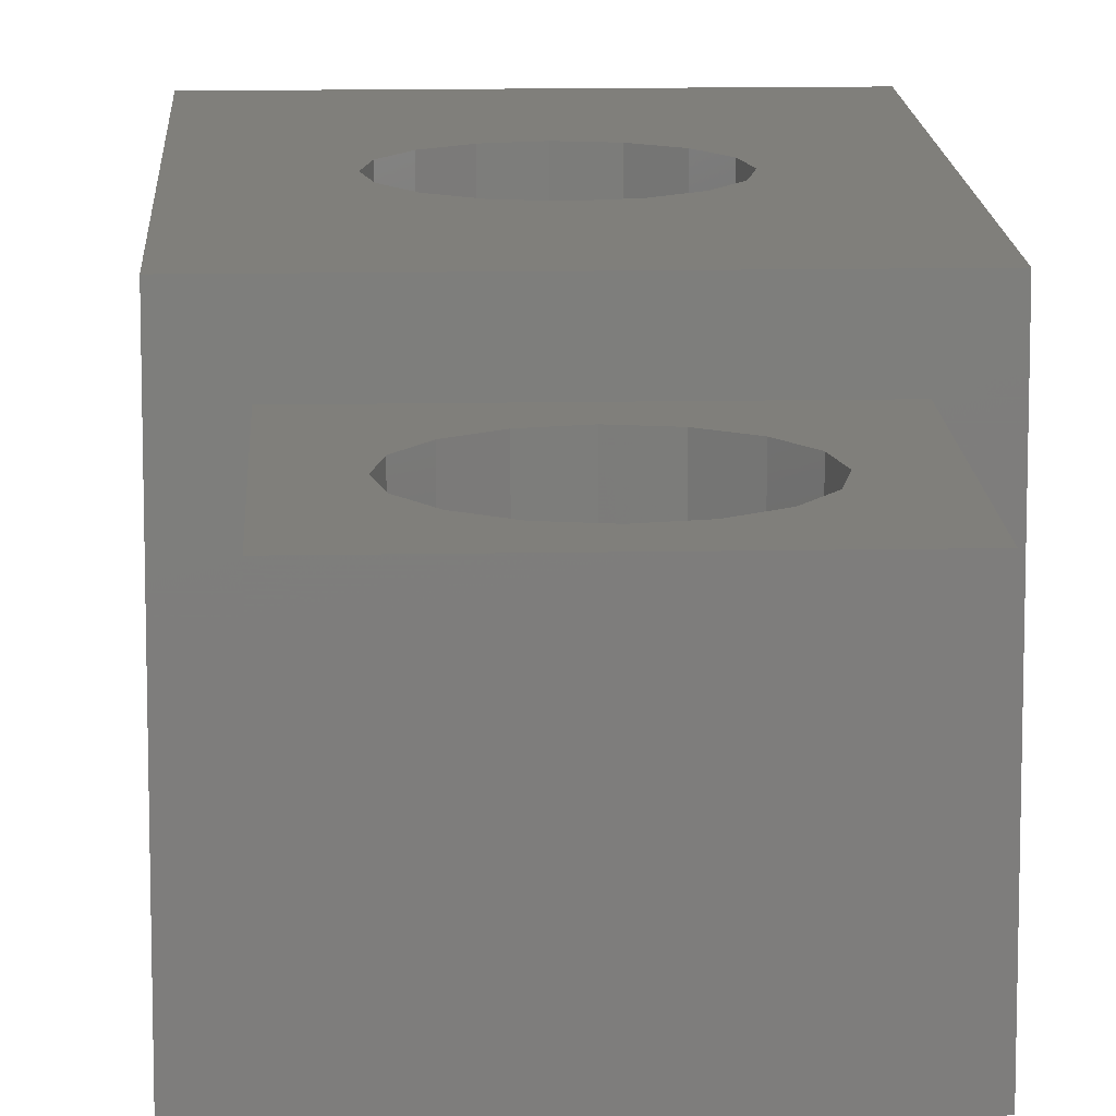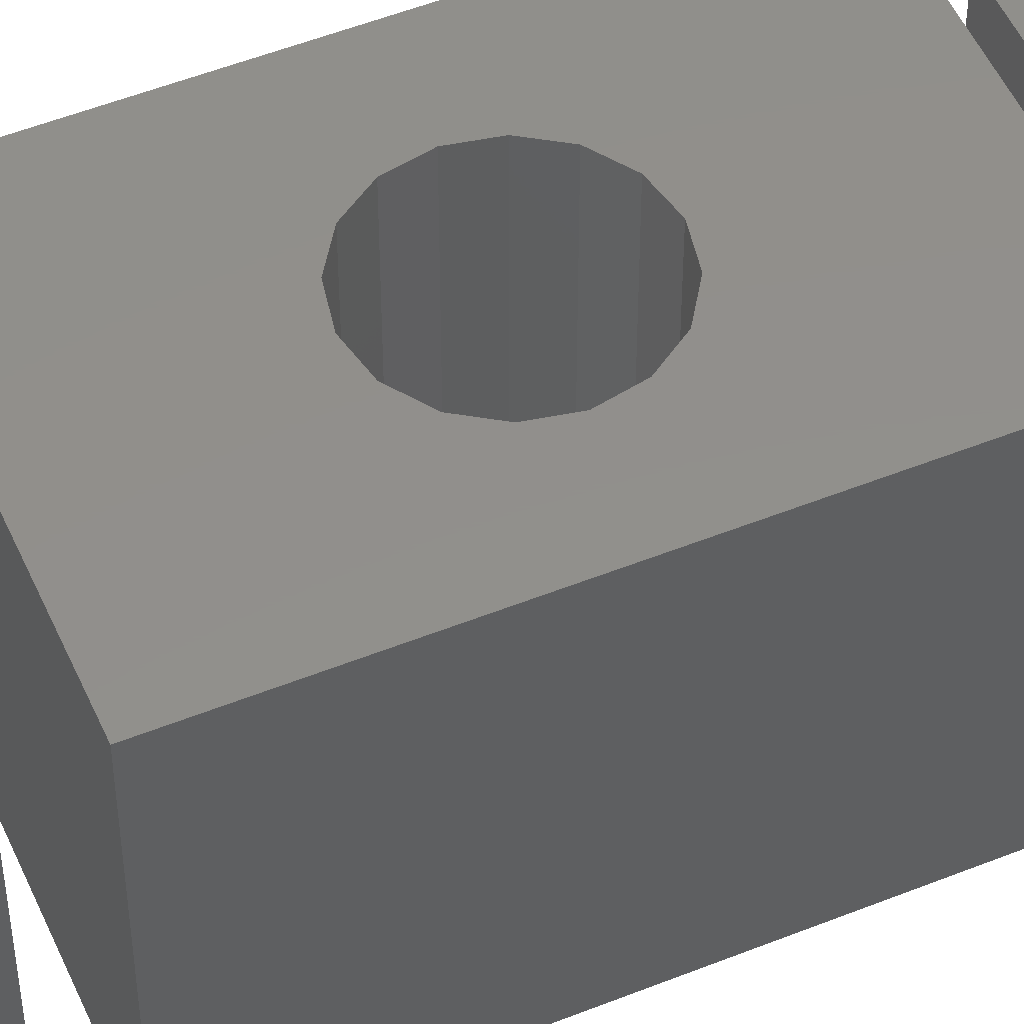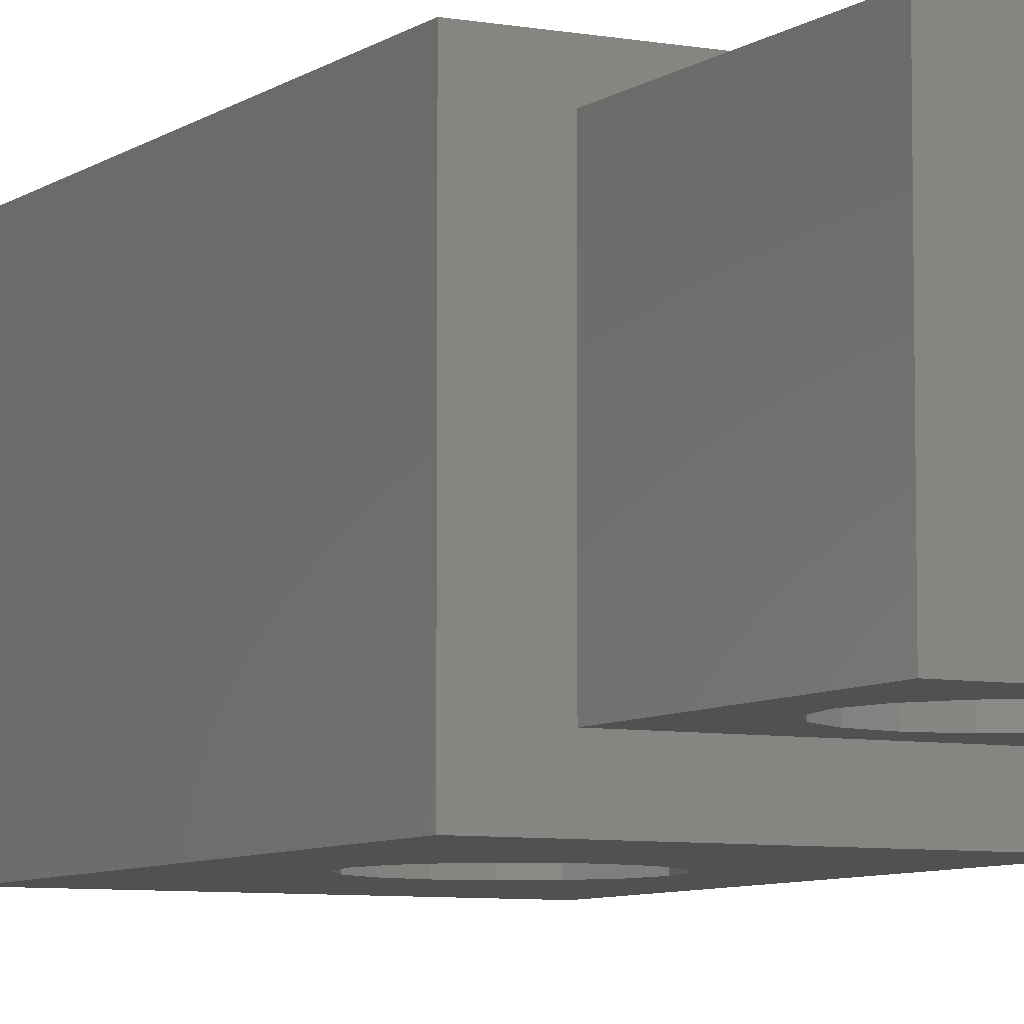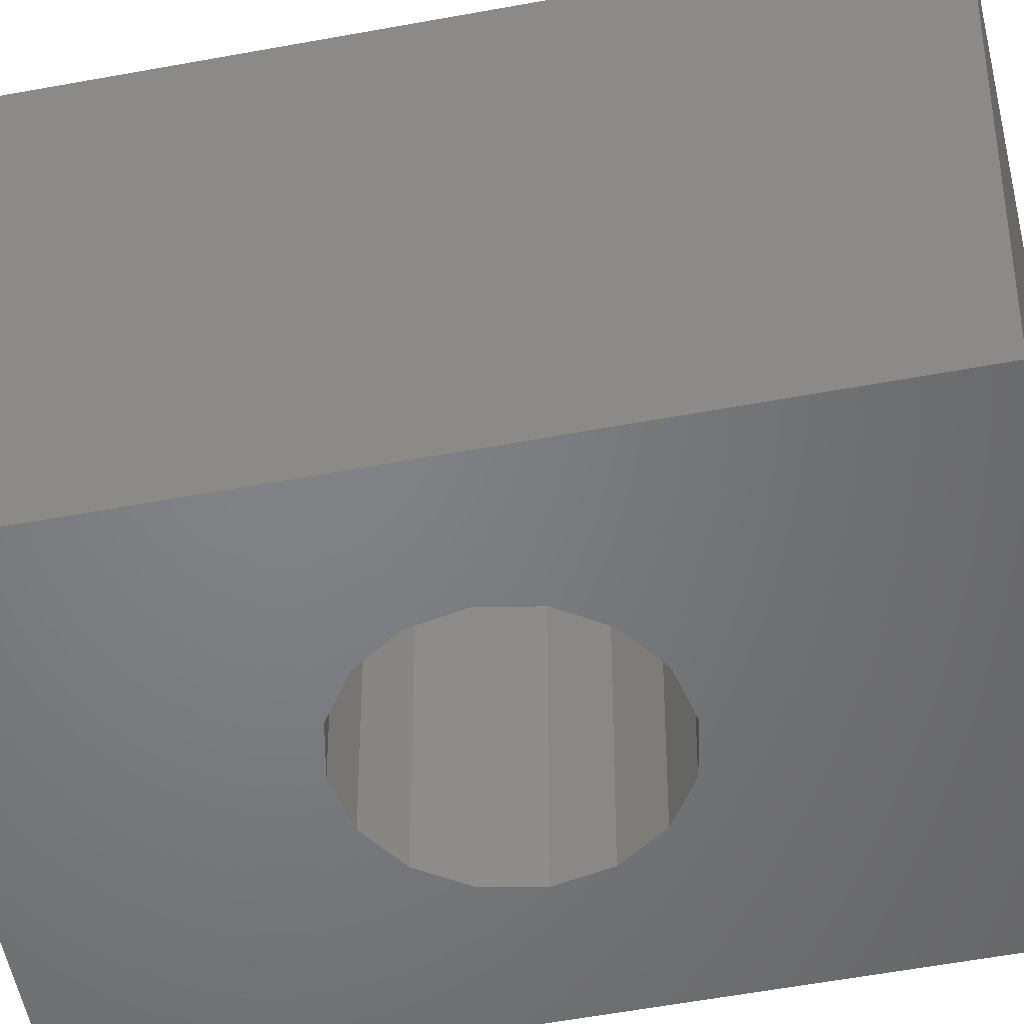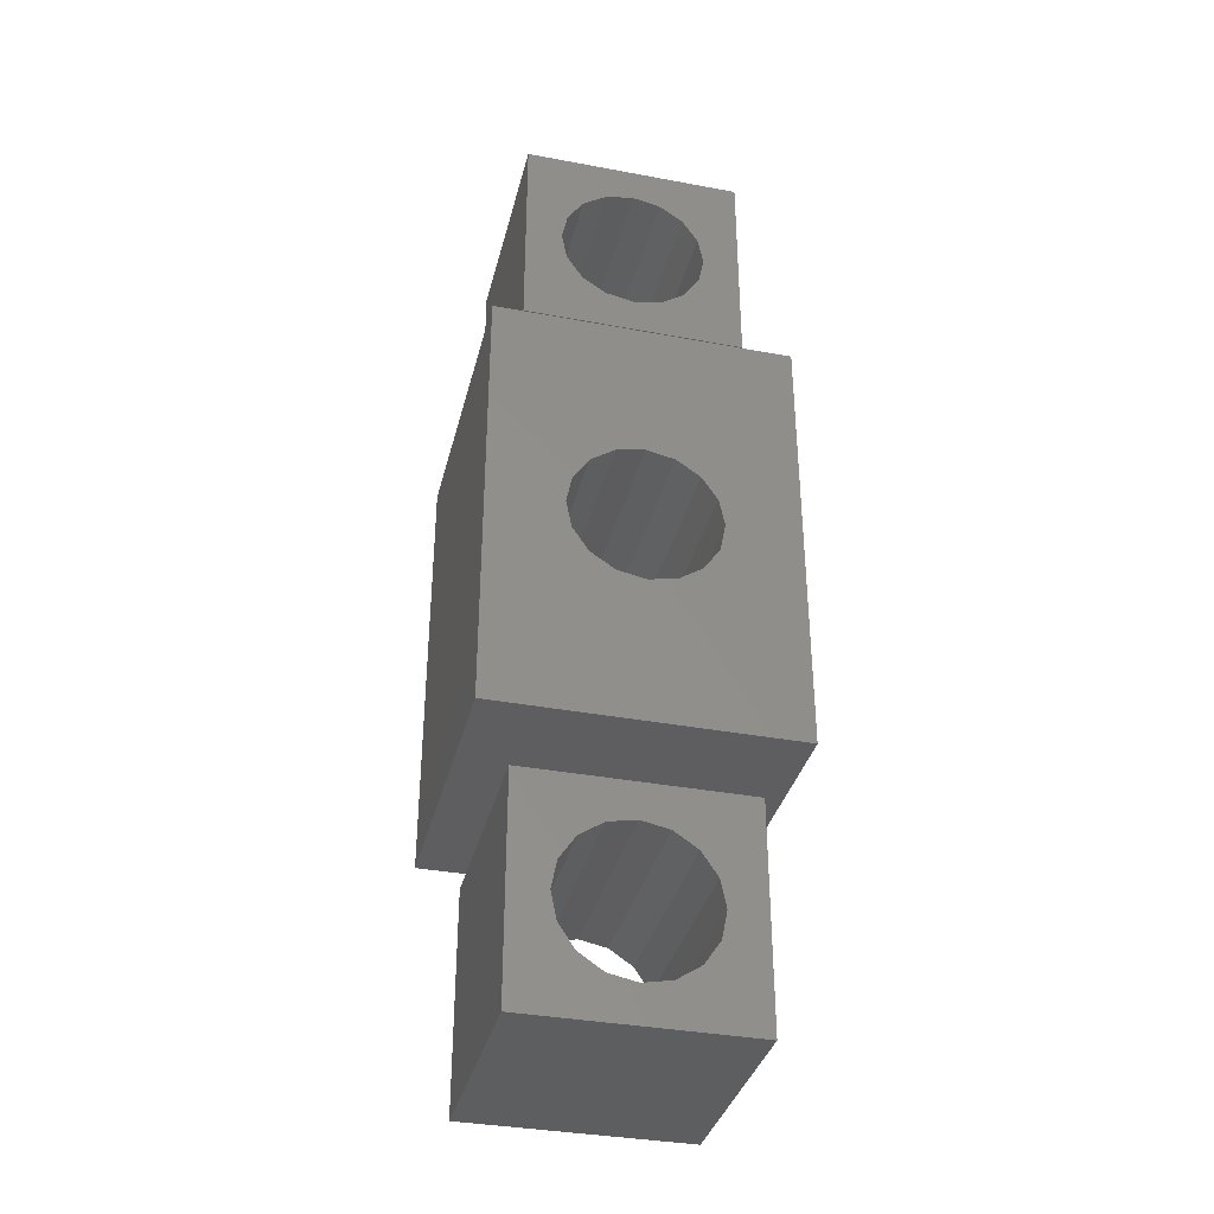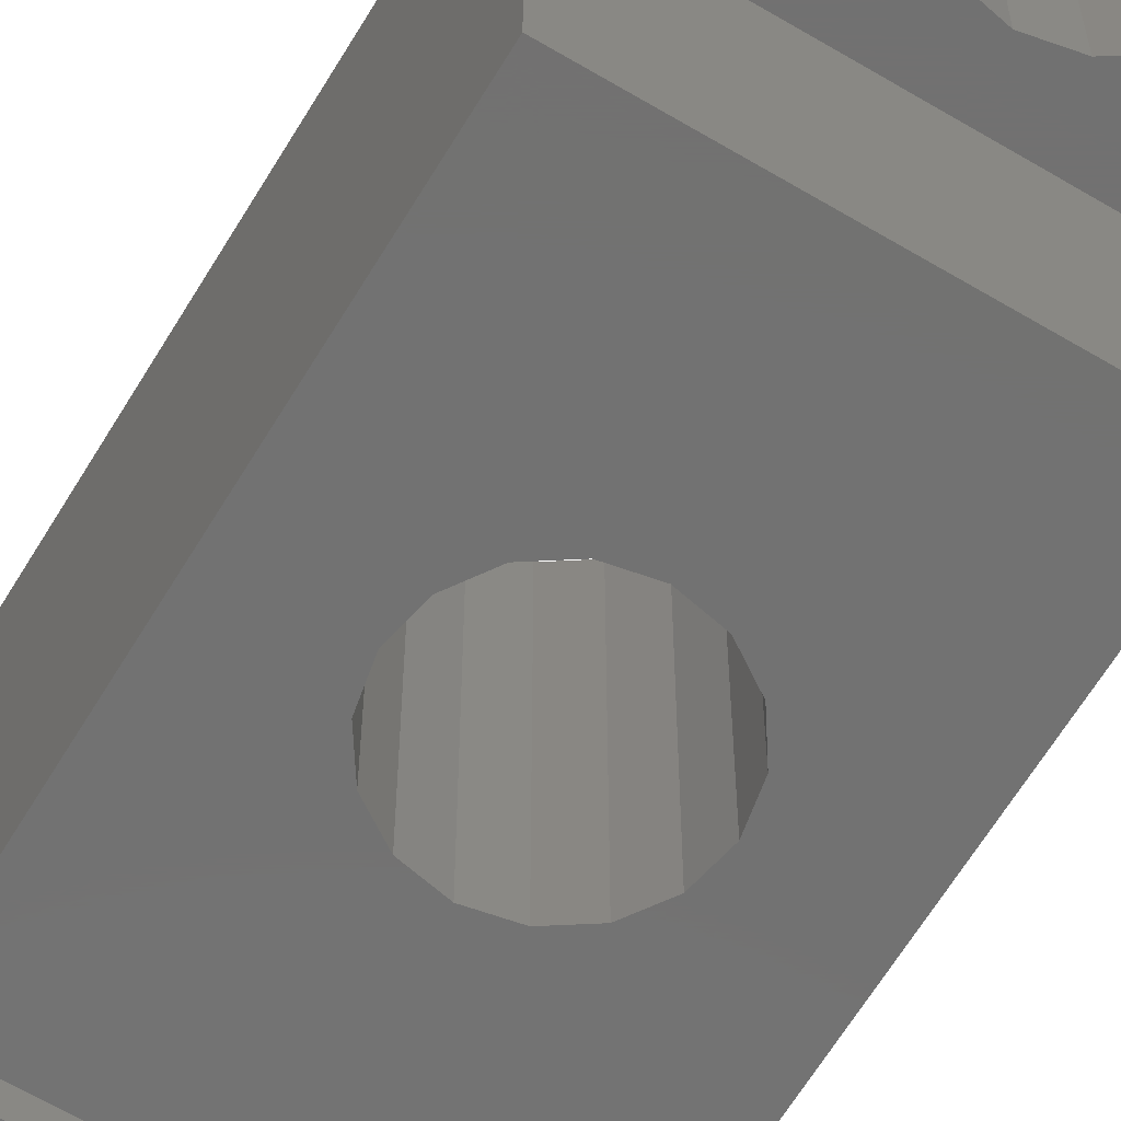
<metadata>
{"format":"stl","ext":"stl","renderer":"f3d","projection":"perspective","resolution":1024,"background":"white","views":[{"elev":12.8,"azim":-2.5,"up":"+Y"},{"elev":51.6,"azim":66.5,"up":"+Y"},{"elev":-7.0,"azim":152.1,"up":"+Y"},{"elev":-51.3,"azim":101.7,"up":"+Y"},{"elev":-35.9,"azim":-13.8,"up":"+Z"},{"elev":-63.9,"azim":-31.0,"up":"+Y"}]}
</metadata>
<code>
# stl→obj: 120 verts, 240 faces
v 7.5 -7.5 32.5
v 7.5 7.5 17.5
v 7.5 7.5 32.5
v 7.5 -7.5 17.5
v -7.5 7.5 32.5
v -7.5 -7.5 32.5
v -7.5 -7.5 17.5
v -7.5 7.5 17.5
v 0 7.5 30
v 1.913 7.5 29.62
v 3.536 7.5 28.54
v 4.619 7.5 26.91
v 5 7.5 25
v 1.913 7.5 20.38
v 0 7.5 20
v 3.536 7.5 21.46
v 4.619 7.5 23.09
v -1.913 7.5 29.62
v -3.536 7.5 28.54
v -4.619 7.5 26.91
v -5 7.5 25
v -4.619 7.5 23.09
v -3.536 7.5 21.46
v -1.913 7.5 20.38
v 0 -7.5 30
v -1.913 -7.5 29.62
v -3.536 -7.5 28.54
v -4.619 -7.5 26.91
v -5 -7.5 25
v -1.913 -7.5 20.38
v 0 -7.5 20
v -3.536 -7.5 21.46
v -4.619 -7.5 23.09
v 1.913 -7.5 29.62
v 3.536 -7.5 28.54
v 4.619 -7.5 26.91
v 5 -7.5 25
v 4.619 -7.5 23.09
v 3.536 -7.5 21.46
v 1.913 -7.5 20.38
v 10 -10 15
v 10 10 -15
v 10 10 15
v 10 -10 -15
v -10 10 15
v -10 -10 15
v -10 -10 -15
v -10 10 -15
v 0 10 5
v 1.913 10 4.619
v 3.536 10 3.536
v 4.619 10 1.913
v 5 10 0
v 1.913 10 -4.619
v 0 10 -5
v 3.536 10 -3.536
v 4.619 10 -1.913
v -1.913 10 4.619
v -3.536 10 3.536
v -4.619 10 1.913
v -5 10 0
v -4.619 10 -1.913
v -1.913 10 -4.619
v -3.536 10 -3.536
v 0 -10 5
v -1.913 -10 4.619
v -3.536 -10 3.536
v -4.619 -10 1.913
v -5 -10 0
v -1.913 -10 -4.619
v 0 -10 -5
v -3.536 -10 -3.536
v -4.619 -10 -1.913
v 1.913 -10 4.619
v 3.536 -10 3.536
v 4.619 -10 1.913
v 5 -10 0
v 4.619 -10 -1.913
v 1.913 -10 -4.619
v 3.536 -10 -3.536
v 7.5 -7.5 -17.5
v 7.5 7.5 -32.5
v 7.5 7.5 -17.5
v 7.5 -7.5 -32.5
v -7.5 7.5 -17.5
v -7.5 -7.5 -17.5
v -7.5 -7.5 -32.5
v -7.5 7.5 -32.5
v 0 7.5 -20
v 1.913 7.5 -20.38
v 3.536 7.5 -21.46
v 4.619 7.5 -23.09
v 5 7.5 -25
v 1.913 7.5 -29.62
v 0 7.5 -30
v 3.536 7.5 -28.54
v 4.619 7.5 -26.91
v -1.913 7.5 -20.38
v -3.536 7.5 -21.46
v -4.619 7.5 -23.09
v -5 7.5 -25
v -4.619 7.5 -26.91
v -3.536 7.5 -28.54
v -1.913 7.5 -29.62
v 0 -7.5 -20
v -1.913 -7.5 -20.38
v -3.536 -7.5 -21.46
v -4.619 -7.5 -23.09
v -5 -7.5 -25
v -1.913 -7.5 -29.62
v 0 -7.5 -30
v -3.536 -7.5 -28.54
v -4.619 -7.5 -26.91
v 1.913 -7.5 -20.38
v 3.536 -7.5 -21.46
v 4.619 -7.5 -23.09
v 5 -7.5 -25
v 4.619 -7.5 -26.91
v 3.536 -7.5 -28.54
v 1.913 -7.5 -29.62
f 1 2 3
f 2 1 4
f 5 1 3
f 1 5 6
f 7 2 4
f 2 7 8
f 7 5 8
f 5 7 6
f 3 9 5
f 3 10 9
f 3 11 10
f 3 12 11
f 3 13 12
f 2 13 3
f 14 2 15
f 16 2 14
f 17 2 16
f 13 2 17
f 18 5 9
f 19 5 18
f 20 5 19
f 21 5 20
f 8 21 22
f 8 15 2
f 21 8 5
f 23 8 22
f 24 8 23
f 15 8 24
f 6 25 1
f 6 26 25
f 6 27 26
f 6 28 27
f 6 29 28
f 7 29 6
f 30 7 31
f 32 7 30
f 33 7 32
f 29 7 33
f 34 1 25
f 35 1 34
f 36 1 35
f 37 1 36
f 4 37 38
f 4 31 7
f 37 4 1
f 39 4 38
f 40 4 39
f 31 4 40
f 27 18 26
f 18 27 19
f 36 11 12
f 11 36 35
f 37 12 13
f 12 37 36
f 27 20 19
f 20 27 28
f 24 31 15
f 31 24 30
f 15 40 14
f 40 15 31
f 14 39 16
f 39 14 40
f 39 17 16
f 17 39 38
f 26 9 25
f 9 26 18
f 38 13 17
f 13 38 37
f 28 21 20
f 21 28 29
f 25 10 34
f 10 25 9
f 34 11 35
f 11 34 10
f 33 23 22
f 23 33 32
f 29 22 21
f 22 29 33
f 23 30 24
f 30 23 32
f 41 42 43
f 42 41 44
f 45 41 43
f 41 45 46
f 47 42 44
f 42 47 48
f 47 45 48
f 45 47 46
f 43 49 45
f 43 50 49
f 43 51 50
f 43 52 51
f 43 53 52
f 42 53 43
f 54 42 55
f 56 42 54
f 57 42 56
f 53 42 57
f 58 45 49
f 59 45 58
f 60 45 59
f 61 45 60
f 48 61 62
f 48 55 42
f 55 48 63
f 61 48 45
f 64 48 62
f 63 48 64
f 46 65 41
f 46 66 65
f 46 67 66
f 46 68 67
f 46 69 68
f 47 69 46
f 70 47 71
f 72 47 70
f 73 47 72
f 69 47 73
f 74 41 65
f 75 41 74
f 76 41 75
f 77 41 76
f 44 77 78
f 44 71 47
f 71 44 79
f 77 44 41
f 80 44 78
f 79 44 80
f 67 58 66
f 58 67 59
f 76 51 52
f 51 76 75
f 77 52 53
f 52 77 76
f 67 60 59
f 60 67 68
f 63 71 55
f 71 63 70
f 55 79 54
f 79 55 71
f 54 80 56
f 80 54 79
f 80 57 56
f 57 80 78
f 66 49 65
f 49 66 58
f 68 61 60
f 61 68 69
f 65 50 74
f 50 65 49
f 74 51 75
f 51 74 50
f 73 64 62
f 64 73 72
f 69 62 61
f 62 69 73
f 78 53 57
f 53 78 77
f 64 70 63
f 70 64 72
f 81 82 83
f 82 81 84
f 85 81 83
f 81 85 86
f 87 82 84
f 82 87 88
f 87 85 88
f 85 87 86
f 83 89 85
f 83 90 89
f 83 91 90
f 83 92 91
f 83 93 92
f 82 93 83
f 94 82 95
f 96 82 94
f 97 82 96
f 93 82 97
f 98 85 89
f 99 85 98
f 100 85 99
f 101 85 100
f 88 101 102
f 88 95 82
f 101 88 85
f 103 88 102
f 104 88 103
f 95 88 104
f 86 105 81
f 86 106 105
f 86 107 106
f 86 108 107
f 86 109 108
f 87 109 86
f 110 87 111
f 112 87 110
f 113 87 112
f 109 87 113
f 114 81 105
f 115 81 114
f 116 81 115
f 117 81 116
f 84 117 118
f 84 111 87
f 117 84 81
f 119 84 118
f 120 84 119
f 111 84 120
f 107 98 106
f 98 107 99
f 116 91 92
f 91 116 115
f 117 92 93
f 92 117 116
f 107 100 99
f 100 107 108
f 104 111 95
f 111 104 110
f 95 120 94
f 120 95 111
f 94 119 96
f 119 94 120
f 119 97 96
f 97 119 118
f 106 89 105
f 89 106 98
f 118 93 97
f 93 118 117
f 108 101 100
f 101 108 109
f 105 90 114
f 90 105 89
f 114 91 115
f 91 114 90
f 113 103 102
f 103 113 112
f 109 102 101
f 102 109 113
f 103 110 104
f 110 103 112

</code>
